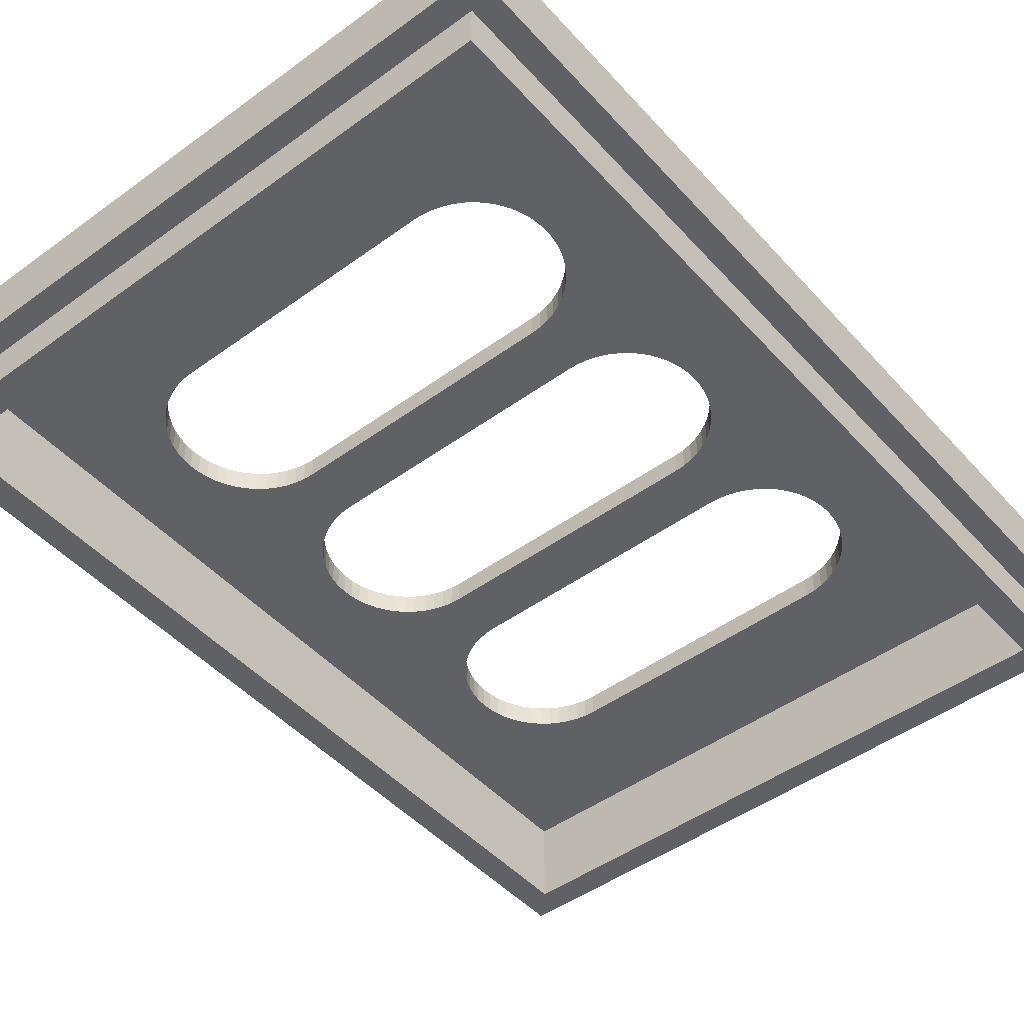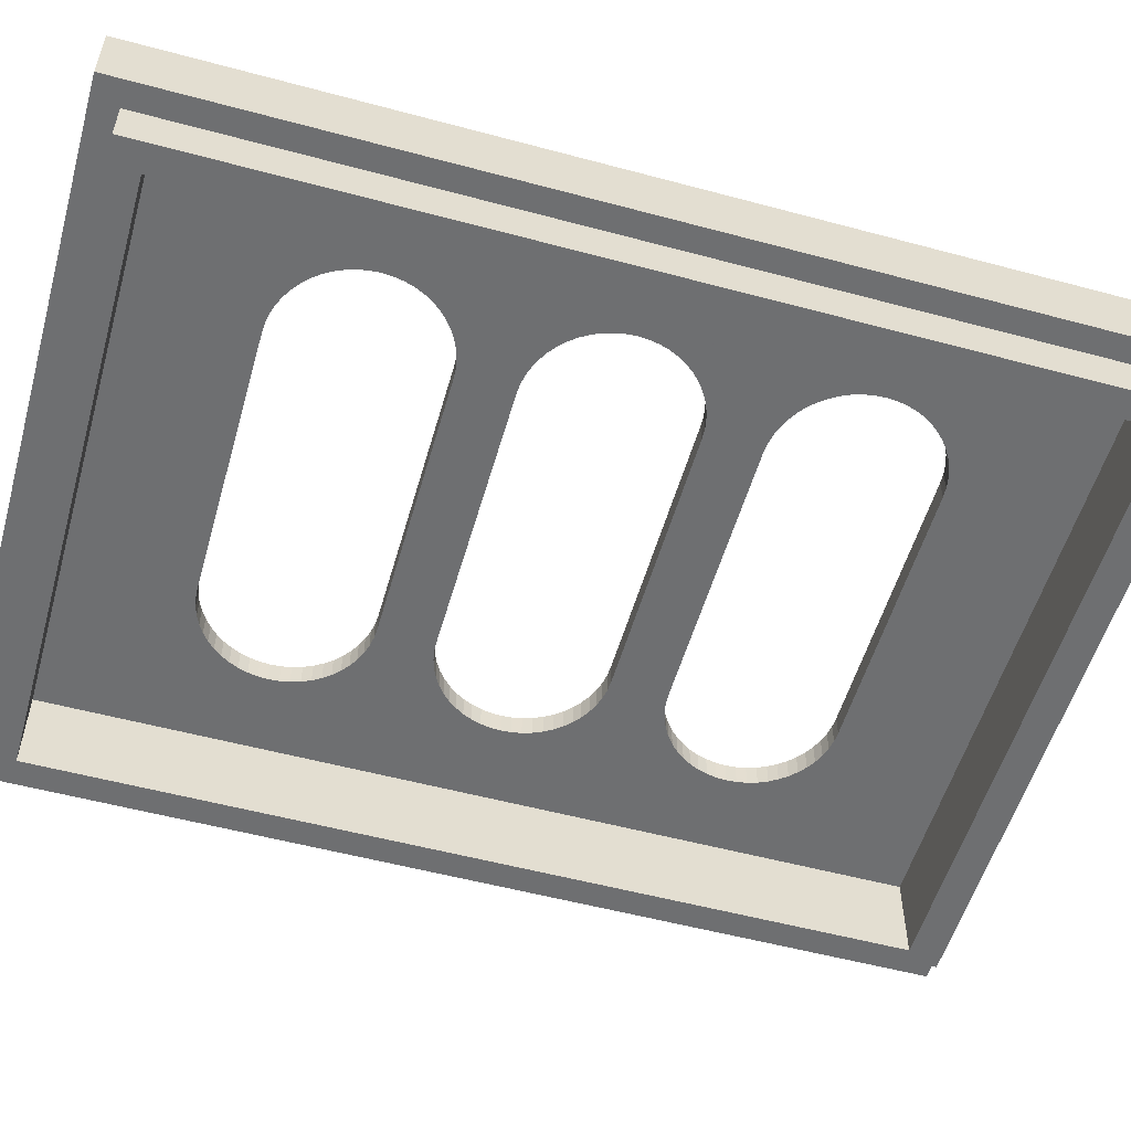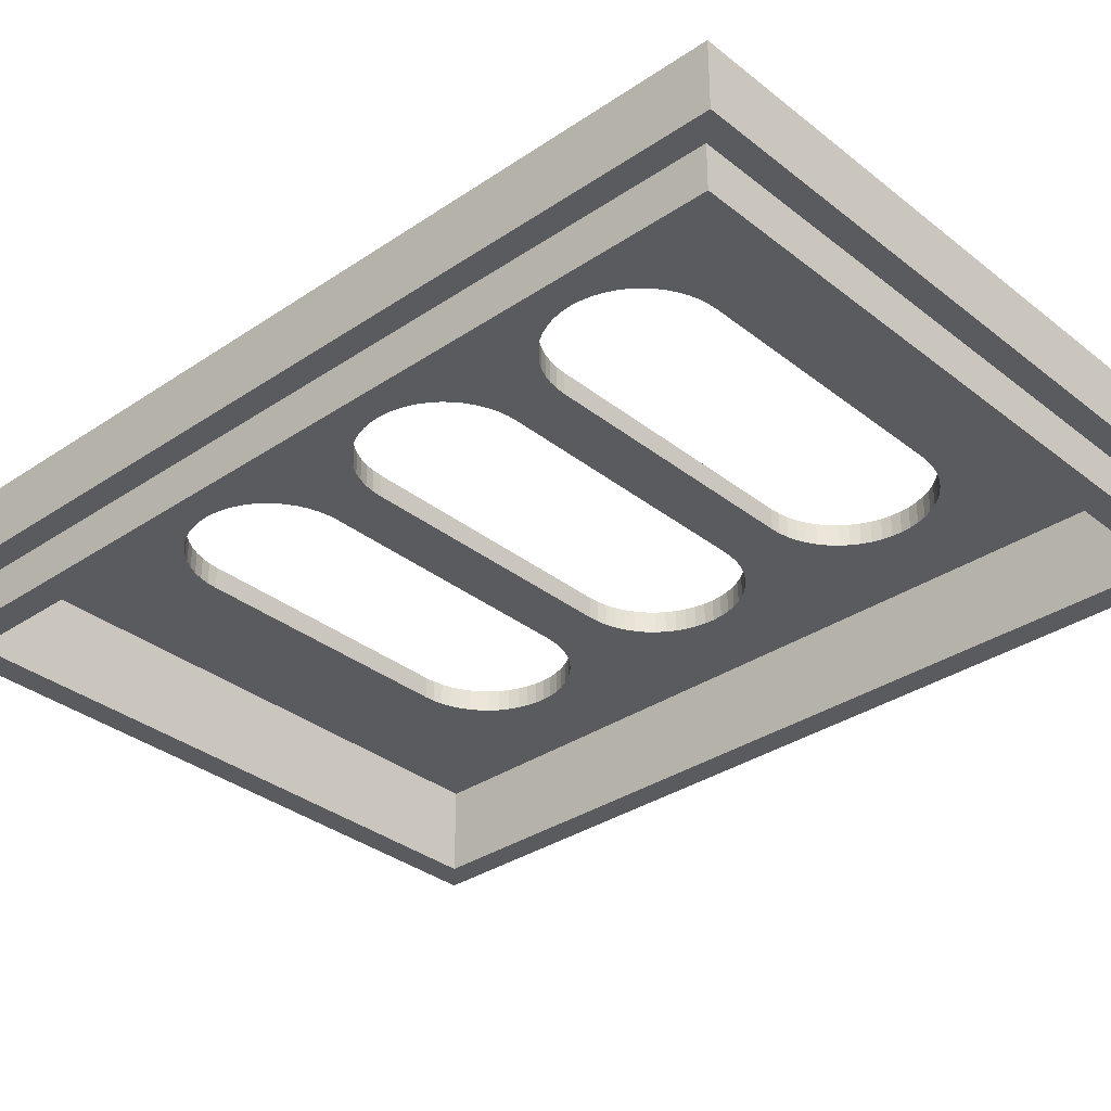
<metadata>
{"format":"obj","ext":"obj","renderer":"f3d","projection":"perspective","resolution":1024,"background":"white","views":[{"elev":-47.1,"azim":-140.5,"up":"+Z"},{"elev":-54.5,"azim":74.1,"up":"+Z"},{"elev":-33.3,"azim":-47.2,"up":"+Z"}]}
</metadata>
<code>
v 0 86.5 10
v 0 86.5 4
v 0 0 10
v 0 0 4
v 64.5 0 4
v 64.5 0 10
v 48.24 56.61 10
v 47.41 56.24 10
v 48.24 49.89 10
v 49.01 49.42 10
v 14.14 18.28 10
v 14.78 17.64 10
v 15.49 17.08 10
v 49.01 57.08 10
v 13.58 18.99 10
v 49.72 48.86 10
v 13.11 19.76 10
v 49.72 57.64 10
v 16.26 16.61 10
v 50.36 48.22 10
v 17.09 16.24 10
v 50.36 58.28 10
v 12.74 20.59 10
v 50.92 47.51 10
v 12.47 21.46 10
v 50.92 58.99 10
v 17.96 15.97 10
v 51.39 46.74 10
v 12.3 22.35 10
v 51.39 59.76 10
v 18.85 15.8 10
v 51.76 45.91 10
v 12.25 23.25 10
v 51.76 60.59 10
v 52.03 45.04 10
v 19.75 15.75 10
v 12.3 24.15 10
v 52.03 61.46 10
v 52.2 62.35 10
v 52.2 44.15 10
v 14.14 38.28 10
v 14.14 28.22 10
v 14.78 28.86 10
v 64.5 86.5 10
v 19.75 70.75 10
v 44.75 70.75 10
v 52.25 43.25 10
v 14.78 37.64 10
v 45.65 70.7 10
v 46.54 70.53 10
v 47.41 70.26 10
v 48.24 69.89 10
v 49.01 69.42 10
v 49.72 68.86 10
v 50.36 68.22 10
v 50.92 67.51 10
v 51.39 66.74 10
v 51.76 65.91 10
v 15.49 37.08 10
v 15.49 29.42 10
v 52.03 65.04 10
v 52.2 64.15 10
v 16.26 29.89 10
v 52.25 63.25 10
v 13.58 38.99 10
v 13.58 27.51 10
v 16.26 36.61 10
v 13.11 39.76 10
v 13.11 26.74 10
v 17.09 36.24 10
v 17.09 30.26 10
v 17.96 30.53 10
v 12.74 40.59 10
v 12.74 25.91 10
v 12.47 41.46 10
v 12.47 25.04 10
v 17.96 35.97 10
v 12.3 42.35 10
v 18.85 35.8 10
v 18.85 30.7 10
v 12.25 43.25 10
v 19.75 35.75 10
v 19.75 30.75 10
v 44.75 15.75 10
v 47.41 16.24 10
v 46.54 15.97 10
v 45.65 15.8 10
v 48.24 16.61 10
v 49.01 17.08 10
v 49.72 17.64 10
v 50.36 18.28 10
v 50.92 18.99 10
v 51.39 19.76 10
v 51.76 20.59 10
v 14.78 57.64 10
v 14.78 48.86 10
v 15.49 49.42 10
v 14.14 58.28 10
v 13.58 47.51 10
v 14.14 48.22 10
v 15.49 57.08 10
v 16.26 49.89 10
v 13.58 58.99 10
v 16.26 56.61 10
v 17.09 50.26 10
v 13.11 59.76 10
v 13.11 46.74 10
v 17.09 56.24 10
v 17.96 50.53 10
v 12.74 60.59 10
v 12.74 45.91 10
v 52.03 21.46 10
v 17.96 55.97 10
v 18.85 50.7 10
v 12.47 61.46 10
v 12.47 45.04 10
v 52.2 22.35 10
v 12.3 62.35 10
v 12.3 44.15 10
v 18.85 55.8 10
v 19.75 50.75 10
v 52.25 23.25 10
v 19.75 55.75 10
v 52.2 24.15 10
v 44.75 35.75 10
v 44.75 30.75 10
v 45.65 30.7 10
v 45.65 35.8 10
v 46.54 30.53 10
v 46.54 35.97 10
v 47.41 36.24 10
v 47.41 30.26 10
v 48.24 29.89 10
v 48.24 36.61 10
v 49.01 29.42 10
v 49.01 37.08 10
v 49.72 28.86 10
v 12.25 63.25 10
v 12.3 64.15 10
v 12.47 65.04 10
v 12.74 65.91 10
v 13.11 66.74 10
v 13.58 67.51 10
v 14.14 68.22 10
v 14.78 68.86 10
v 15.49 69.42 10
v 16.26 69.89 10
v 17.09 70.26 10
v 49.72 37.64 10
v 50.36 28.22 10
v 17.96 70.53 10
v 50.36 38.28 10
v 50.92 27.51 10
v 18.85 70.7 10
v 50.92 38.99 10
v 51.39 26.74 10
v 51.39 39.76 10
v 51.76 25.91 10
v 51.76 40.59 10
v 52.03 25.04 10
v 52.03 41.46 10
v 52.2 42.35 10
v 44.75 50.75 10
v 44.75 55.75 10
v 45.65 50.7 10
v 45.65 55.8 10
v 46.54 50.53 10
v 46.54 55.97 10
v 47.41 50.26 10
v 64.5 86.5 4
v 2.25 2.25 4
v 62.25 2.25 4
v 62.25 84.25 4
v 2.25 84.25 4
v 44.75 30.75 8
v 19.75 30.75 8
v 13.11 26.74 8
v 13.58 27.51 8
v 14.14 28.22 8
v 19.75 15.75 8
v 14.78 28.86 8
v 18.85 15.8 8
v 15.49 29.42 8
v 17.96 15.97 8
v 16.26 29.89 8
v 17.09 16.24 8
v 17.09 30.26 8
v 16.26 16.61 8
v 17.96 30.53 8
v 15.49 17.08 8
v 18.85 30.7 8
v 14.78 17.64 8
v 14.14 18.28 8
v 13.58 18.99 8
v 13.11 19.76 8
v 12.74 20.59 8
v 12.47 21.46 8
v 12.3 22.35 8
v 12.25 23.25 8
v 12.3 24.15 8
v 12.47 25.04 8
v 12.74 25.91 8
v 44.75 15.75 8
v 50.92 18.99 8
v 50.36 18.28 8
v 49.72 17.64 8
v 45.65 30.7 8
v 49.01 17.08 8
v 46.54 30.53 8
v 48.24 16.61 8
v 47.41 30.26 8
v 47.41 16.24 8
v 48.24 29.89 8
v 46.54 15.97 8
v 49.01 29.42 8
v 45.65 15.8 8
v 49.72 28.86 8
v 50.36 28.22 8
v 50.92 27.51 8
v 51.39 26.74 8
v 51.76 25.91 8
v 52.03 25.04 8
v 52.2 24.15 8
v 52.25 23.25 8
v 52.2 22.35 8
v 52.03 21.46 8
v 51.76 20.59 8
v 51.39 19.76 8
v 44.75 50.75 8
v 19.75 50.75 8
v 13.11 46.74 8
v 13.58 47.51 8
v 14.14 48.22 8
v 19.75 35.75 8
v 14.78 48.86 8
v 18.85 35.8 8
v 15.49 49.42 8
v 17.96 35.97 8
v 16.26 49.89 8
v 17.09 36.24 8
v 17.09 50.26 8
v 16.26 36.61 8
v 17.96 50.53 8
v 15.49 37.08 8
v 18.85 50.7 8
v 14.78 37.64 8
v 14.14 38.28 8
v 13.58 38.99 8
v 13.11 39.76 8
v 12.74 40.59 8
v 12.47 41.46 8
v 12.3 42.35 8
v 12.25 43.25 8
v 12.3 44.15 8
v 12.47 45.04 8
v 12.74 45.91 8
v 44.75 35.75 8
v 50.92 38.99 8
v 50.36 38.28 8
v 49.72 37.64 8
v 45.65 50.7 8
v 49.01 37.08 8
v 46.54 50.53 8
v 48.24 36.61 8
v 47.41 50.26 8
v 47.41 36.24 8
v 48.24 49.89 8
v 46.54 35.97 8
v 49.01 49.42 8
v 45.65 35.8 8
v 49.72 48.86 8
v 50.36 48.22 8
v 50.92 47.51 8
v 51.39 46.74 8
v 51.76 45.91 8
v 52.03 45.04 8
v 52.2 44.15 8
v 52.25 43.25 8
v 52.2 42.35 8
v 52.03 41.46 8
v 51.76 40.59 8
v 51.39 39.76 8
v 44.75 70.75 8
v 19.75 70.75 8
v 13.11 66.74 8
v 13.58 67.51 8
v 14.14 68.22 8
v 19.75 55.75 8
v 14.78 68.86 8
v 18.85 55.8 8
v 15.49 69.42 8
v 17.96 55.97 8
v 16.26 69.89 8
v 17.09 56.24 8
v 17.09 70.26 8
v 16.26 56.61 8
v 17.96 70.53 8
v 15.49 57.08 8
v 18.85 70.7 8
v 14.78 57.64 8
v 14.14 58.28 8
v 13.58 58.99 8
v 13.11 59.76 8
v 12.74 60.59 8
v 12.47 61.46 8
v 12.3 62.35 8
v 12.25 63.25 8
v 12.3 64.15 8
v 12.47 65.04 8
v 12.74 65.91 8
v 44.75 55.75 8
v 50.92 58.99 8
v 50.36 58.28 8
v 49.72 57.64 8
v 45.65 70.7 8
v 49.01 57.08 8
v 46.54 70.53 8
v 48.24 56.61 8
v 47.41 70.26 8
v 47.41 56.24 8
v 48.24 69.89 8
v 46.54 55.97 8
v 49.01 69.42 8
v 45.65 55.8 8
v 49.72 68.86 8
v 50.36 68.22 8
v 50.92 67.51 8
v 51.39 66.74 8
v 51.76 65.91 8
v 52.03 65.04 8
v 52.2 64.15 8
v 52.25 63.25 8
v 52.2 62.35 8
v 52.03 61.46 8
v 51.76 60.59 8
v 51.39 59.76 8
v 2.25 2.25 0
v 62.25 2.25 0
v 2.25 84.25 0
v 62.25 84.25 0
v 59.75 4.75 8
v 4.75 81.75 8
v 59.75 81.75 8
v 4.75 4.75 8
v 59.75 4.75 0
v 4.75 4.75 0
v 4.75 81.75 0
v 59.75 81.75 0
f 1 2 3
f 2 4 3
f 3 4 5
f 3 5 6
f 7 8 9
f 7 9 10
f 11 3 12
f 13 12 3
f 14 7 10
f 15 3 11
f 14 10 16
f 17 3 15
f 18 14 16
f 19 13 3
f 18 16 20
f 21 19 3
f 22 18 20
f 23 3 17
f 22 20 24
f 25 3 23
f 26 22 24
f 27 21 3
f 26 24 28
f 29 3 25
f 30 26 28
f 31 27 3
f 30 28 32
f 33 3 29
f 34 30 32
f 34 32 35
f 36 31 3
f 37 3 33
f 38 34 35
f 39 38 35
f 39 35 40
f 41 42 43
f 44 45 46
f 44 47 6
f 48 41 43
f 44 46 49
f 44 49 50
f 44 50 51
f 44 51 52
f 44 52 53
f 44 53 54
f 44 54 55
f 44 55 56
f 44 56 57
f 44 57 58
f 59 43 60
f 44 58 61
f 59 48 43
f 44 61 62
f 59 60 63
f 44 62 64
f 44 64 39
f 44 39 40
f 44 1 45
f 65 42 41
f 44 40 47
f 65 66 42
f 67 59 63
f 68 66 65
f 68 69 66
f 70 67 63
f 70 63 71
f 70 71 72
f 73 69 68
f 73 74 69
f 75 76 74
f 75 74 73
f 77 70 72
f 78 3 37
f 78 37 76
f 78 76 75
f 79 77 72
f 79 72 80
f 81 3 78
f 82 80 83
f 82 79 80
f 6 84 36
f 6 85 86
f 6 86 87
f 6 87 84
f 6 36 3
f 88 85 6
f 89 88 6
f 90 89 6
f 91 90 6
f 92 91 6
f 93 92 6
f 94 93 6
f 95 96 97
f 98 96 95
f 98 99 100
f 98 100 96
f 101 95 97
f 101 97 102
f 103 99 98
f 104 101 102
f 104 102 105
f 106 99 103
f 106 107 99
f 108 104 105
f 108 105 109
f 110 107 106
f 110 111 107
f 112 94 6
f 113 108 109
f 113 109 114
f 115 111 110
f 115 116 111
f 117 112 6
f 118 116 115
f 118 119 116
f 120 113 114
f 120 114 121
f 122 117 6
f 123 120 121
f 124 122 6
f 125 83 126
f 125 126 127
f 125 82 83
f 128 127 129
f 128 125 127
f 130 128 129
f 131 129 132
f 131 132 133
f 131 130 129
f 134 133 135
f 134 131 133
f 136 135 137
f 136 134 135
f 1 118 138
f 1 138 139
f 1 139 140
f 1 140 141
f 1 119 118
f 1 141 142
f 1 142 143
f 1 143 144
f 1 144 145
f 1 145 146
f 1 146 147
f 1 3 81
f 1 81 119
f 148 1 147
f 149 137 150
f 149 136 137
f 151 1 148
f 152 150 153
f 152 149 150
f 154 1 151
f 155 153 156
f 155 152 153
f 45 1 154
f 157 155 156
f 157 156 158
f 159 158 160
f 159 157 158
f 161 159 160
f 161 160 124
f 162 161 124
f 162 124 6
f 163 123 121
f 47 162 6
f 164 123 163
f 164 163 165
f 166 164 165
f 166 165 167
f 168 166 167
f 8 168 167
f 8 167 169
f 8 169 9
f 170 2 1
f 44 170 1
f 171 172 5
f 4 171 5
f 173 170 5
f 173 5 172
f 2 174 171
f 2 173 174
f 2 170 173
f 2 171 4
f 6 170 44
f 6 5 170
f 126 83 175
f 83 176 175
f 69 177 178
f 66 69 178
f 42 66 178
f 42 178 179
f 31 36 180
f 42 179 181
f 27 31 182
f 43 42 181
f 60 43 181
f 31 180 182
f 60 181 183
f 21 27 184
f 63 60 183
f 27 182 184
f 63 183 185
f 21 184 186
f 71 63 187
f 63 185 187
f 19 21 188
f 21 186 188
f 72 71 189
f 71 187 189
f 13 19 190
f 12 13 190
f 80 72 191
f 19 188 190
f 72 189 191
f 80 191 176
f 83 80 176
f 12 190 192
f 11 12 193
f 12 192 193
f 15 11 194
f 11 193 194
f 17 15 195
f 15 194 195
f 23 17 196
f 17 195 196
f 25 23 197
f 23 196 197
f 25 197 198
f 29 25 198
f 29 198 199
f 33 29 199
f 37 33 199
f 37 199 200
f 37 200 201
f 76 37 201
f 74 76 201
f 74 201 202
f 74 202 177
f 69 74 177
f 203 36 84
f 203 180 36
f 92 93 204
f 92 204 205
f 91 92 205
f 127 126 175
f 91 205 206
f 90 91 206
f 89 90 206
f 129 127 207
f 127 175 207
f 89 206 208
f 132 129 209
f 129 207 209
f 89 208 210
f 88 89 210
f 85 88 210
f 133 132 211
f 132 209 211
f 85 210 212
f 133 211 213
f 86 85 214
f 87 86 214
f 85 212 214
f 135 133 215
f 87 214 216
f 133 213 215
f 84 87 203
f 87 216 203
f 137 135 217
f 150 137 217
f 135 215 217
f 150 217 218
f 153 150 219
f 156 153 219
f 150 218 219
f 158 156 220
f 156 219 220
f 158 220 221
f 158 221 222
f 160 158 222
f 124 160 222
f 124 222 223
f 124 223 224
f 122 124 224
f 117 122 224
f 117 224 225
f 117 225 226
f 112 117 226
f 112 226 227
f 94 112 227
f 94 227 228
f 93 94 228
f 93 228 204
f 163 121 229
f 121 230 229
f 107 231 232
f 99 107 232
f 100 99 232
f 100 232 233
f 79 82 234
f 100 233 235
f 77 79 236
f 96 100 235
f 97 96 235
f 79 234 236
f 97 235 237
f 70 77 238
f 102 97 237
f 77 236 238
f 102 237 239
f 70 238 240
f 105 102 241
f 102 239 241
f 67 70 242
f 70 240 242
f 109 105 243
f 105 241 243
f 59 67 244
f 48 59 244
f 114 109 245
f 67 242 244
f 109 243 245
f 114 245 230
f 121 114 230
f 48 244 246
f 41 48 247
f 48 246 247
f 65 41 248
f 41 247 248
f 68 65 249
f 65 248 249
f 73 68 250
f 68 249 250
f 75 73 251
f 73 250 251
f 75 251 252
f 78 75 252
f 78 252 253
f 81 78 253
f 119 81 253
f 119 253 254
f 119 254 255
f 116 119 255
f 111 116 255
f 111 255 256
f 111 256 231
f 107 111 231
f 257 82 125
f 257 234 82
f 155 157 258
f 155 258 259
f 152 155 259
f 165 163 229
f 152 259 260
f 149 152 260
f 136 149 260
f 167 165 261
f 165 229 261
f 136 260 262
f 169 167 263
f 167 261 263
f 136 262 264
f 134 136 264
f 131 134 264
f 9 169 265
f 169 263 265
f 131 264 266
f 9 265 267
f 130 131 268
f 128 130 268
f 131 266 268
f 10 9 269
f 128 268 270
f 9 267 269
f 125 128 257
f 128 270 257
f 16 10 271
f 20 16 271
f 10 269 271
f 20 271 272
f 24 20 273
f 28 24 273
f 20 272 273
f 32 28 274
f 28 273 274
f 32 274 275
f 32 275 276
f 35 32 276
f 40 35 276
f 40 276 277
f 40 277 278
f 47 40 278
f 162 47 278
f 162 278 279
f 162 279 280
f 161 162 280
f 161 280 281
f 159 161 281
f 159 281 282
f 157 159 282
f 157 282 258
f 46 45 283
f 45 284 283
f 142 285 286
f 143 142 286
f 144 143 286
f 144 286 287
f 120 123 288
f 144 287 289
f 113 120 290
f 145 144 289
f 146 145 289
f 120 288 290
f 146 289 291
f 108 113 292
f 147 146 291
f 113 290 292
f 147 291 293
f 108 292 294
f 148 147 295
f 147 293 295
f 104 108 296
f 108 294 296
f 151 148 297
f 148 295 297
f 101 104 298
f 95 101 298
f 154 151 299
f 104 296 298
f 151 297 299
f 154 299 284
f 45 154 284
f 95 298 300
f 98 95 301
f 95 300 301
f 103 98 302
f 98 301 302
f 106 103 303
f 103 302 303
f 110 106 304
f 106 303 304
f 115 110 305
f 110 304 305
f 115 305 306
f 118 115 306
f 118 306 307
f 138 118 307
f 139 138 307
f 139 307 308
f 139 308 309
f 140 139 309
f 141 140 309
f 141 309 310
f 141 310 285
f 142 141 285
f 311 123 164
f 311 288 123
f 26 30 312
f 26 312 313
f 22 26 313
f 49 46 283
f 22 313 314
f 18 22 314
f 14 18 314
f 50 49 315
f 49 283 315
f 14 314 316
f 51 50 317
f 50 315 317
f 14 316 318
f 7 14 318
f 8 7 318
f 52 51 319
f 51 317 319
f 8 318 320
f 52 319 321
f 168 8 322
f 166 168 322
f 8 320 322
f 53 52 323
f 166 322 324
f 52 321 323
f 164 166 311
f 166 324 311
f 54 53 325
f 55 54 325
f 53 323 325
f 55 325 326
f 56 55 327
f 57 56 327
f 55 326 327
f 58 57 328
f 57 327 328
f 58 328 329
f 58 329 330
f 61 58 330
f 62 61 330
f 62 330 331
f 62 331 332
f 64 62 332
f 39 64 332
f 39 332 333
f 39 333 334
f 38 39 334
f 38 334 335
f 34 38 335
f 34 335 336
f 30 34 336
f 30 336 312
f 171 337 338
f 172 171 338
f 174 339 337
f 171 174 337
f 172 338 340
f 173 172 340
f 173 340 339
f 174 173 339
f 288 311 229
f 288 229 230
f 206 205 341
f 290 288 230
f 208 206 341
f 290 230 245
f 204 341 205
f 292 290 245
f 210 208 341
f 292 245 243
f 228 341 204
f 212 210 341
f 294 292 243
f 227 341 228
f 294 243 241
f 214 212 341
f 296 294 241
f 226 341 227
f 296 241 239
f 216 214 341
f 225 341 226
f 298 296 239
f 203 216 341
f 298 239 237
f 224 341 225
f 300 298 237
f 300 235 233
f 223 341 224
f 300 237 235
f 301 300 233
f 301 233 232
f 302 301 232
f 303 302 232
f 303 232 231
f 304 303 231
f 304 256 255
f 304 231 256
f 305 304 255
f 306 305 255
f 306 255 254
f 259 219 218
f 260 218 217
f 260 259 218
f 262 217 215
f 262 260 217
f 258 219 259
f 258 220 219
f 264 215 213
f 264 262 215
f 282 221 220
f 282 220 258
f 266 213 211
f 266 264 213
f 342 343 283
f 342 283 284
f 281 221 282
f 281 222 221
f 342 307 306
f 342 308 307
f 342 309 308
f 342 310 309
f 342 285 310
f 342 286 285
f 342 287 286
f 342 289 287
f 342 291 289
f 342 293 291
f 342 295 293
f 268 211 209
f 342 306 254
f 268 266 211
f 342 297 295
f 342 299 297
f 342 284 299
f 342 254 253
f 344 342 253
f 343 341 278
f 280 222 281
f 270 268 209
f 270 207 175
f 270 209 207
f 279 341 223
f 279 223 222
f 279 222 280
f 257 270 175
f 278 341 279
f 180 203 341
f 344 182 180
f 344 184 182
f 344 186 184
f 344 180 341
f 188 186 344
f 190 188 344
f 192 190 344
f 193 192 344
f 194 193 344
f 195 194 344
f 196 195 344
f 314 271 269
f 314 272 271
f 313 272 314
f 313 273 272
f 316 269 267
f 316 314 269
f 312 273 313
f 312 274 273
f 318 316 267
f 336 274 312
f 320 318 267
f 320 267 265
f 335 274 336
f 335 275 274
f 335 276 275
f 197 196 344
f 322 320 265
f 322 265 263
f 334 276 335
f 198 197 344
f 324 322 263
f 324 263 261
f 333 276 334
f 333 277 276
f 199 198 344
f 311 324 261
f 311 261 229
f 200 199 344
f 234 175 176
f 234 257 175
f 236 234 176
f 236 191 189
f 236 176 191
f 238 236 189
f 240 187 185
f 240 189 187
f 240 238 189
f 242 240 185
f 244 183 181
f 244 185 183
f 244 242 185
f 343 323 321
f 343 325 323
f 343 326 325
f 343 327 326
f 343 328 327
f 343 329 328
f 343 330 329
f 343 331 330
f 343 332 331
f 343 333 332
f 343 277 333
f 343 278 277
f 319 343 321
f 246 244 181
f 317 343 319
f 247 179 178
f 247 181 179
f 247 246 181
f 315 343 317
f 248 247 178
f 283 343 315
f 249 248 178
f 249 178 177
f 250 177 202
f 250 249 177
f 251 250 202
f 251 202 201
f 252 251 201
f 252 201 200
f 252 200 344
f 253 252 344
f 338 337 345
f 337 346 345
f 337 339 347
f 346 337 347
f 348 347 340
f 345 348 340
f 347 339 340
f 338 345 340
f 345 346 344
f 345 344 341
f 346 347 342
f 346 342 344
f 343 345 341
f 348 345 343
f 347 348 343
f 347 343 342

</code>
